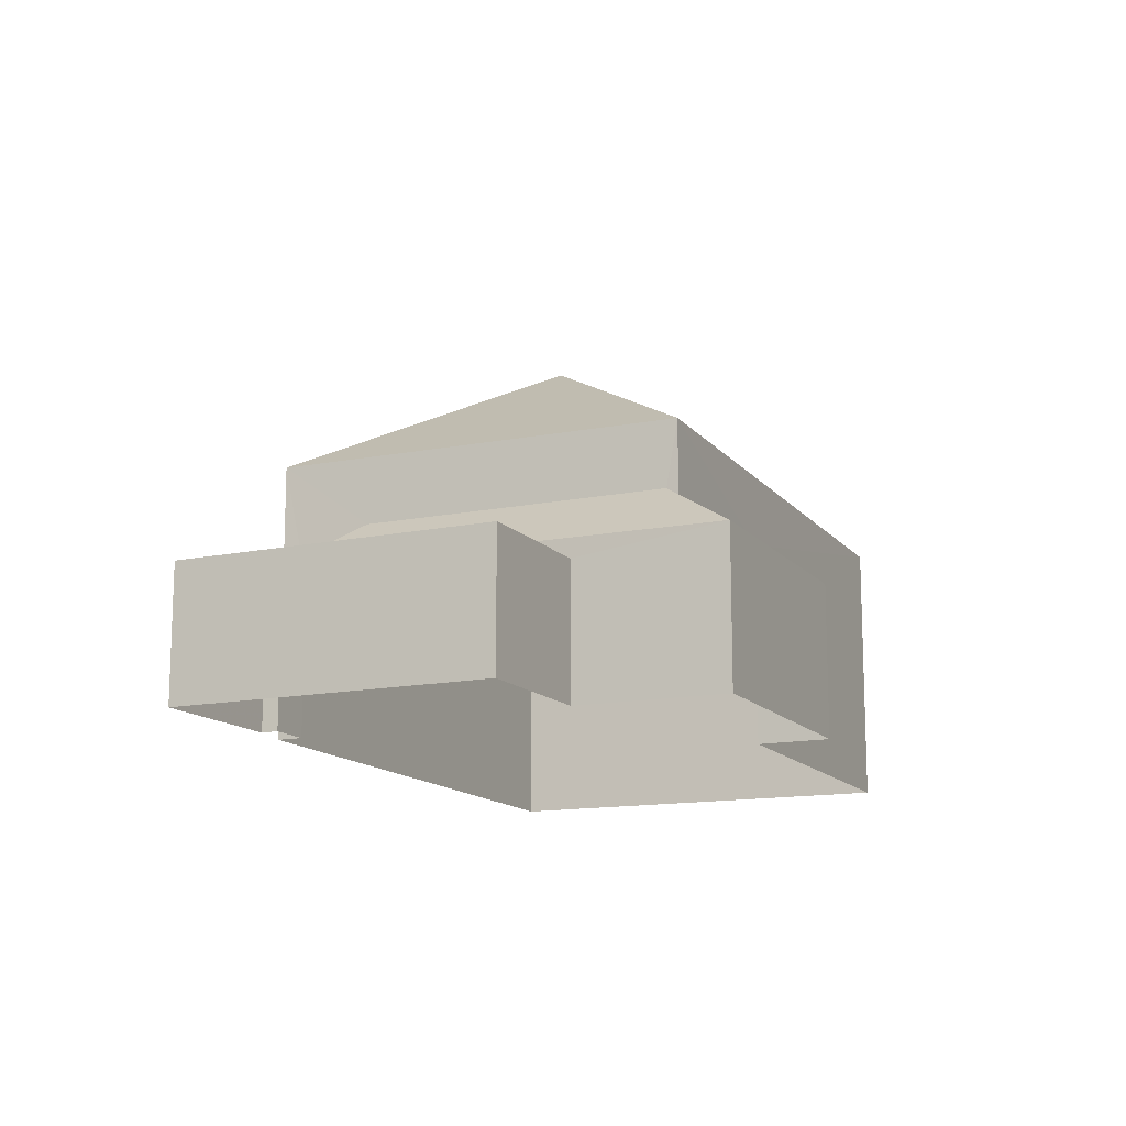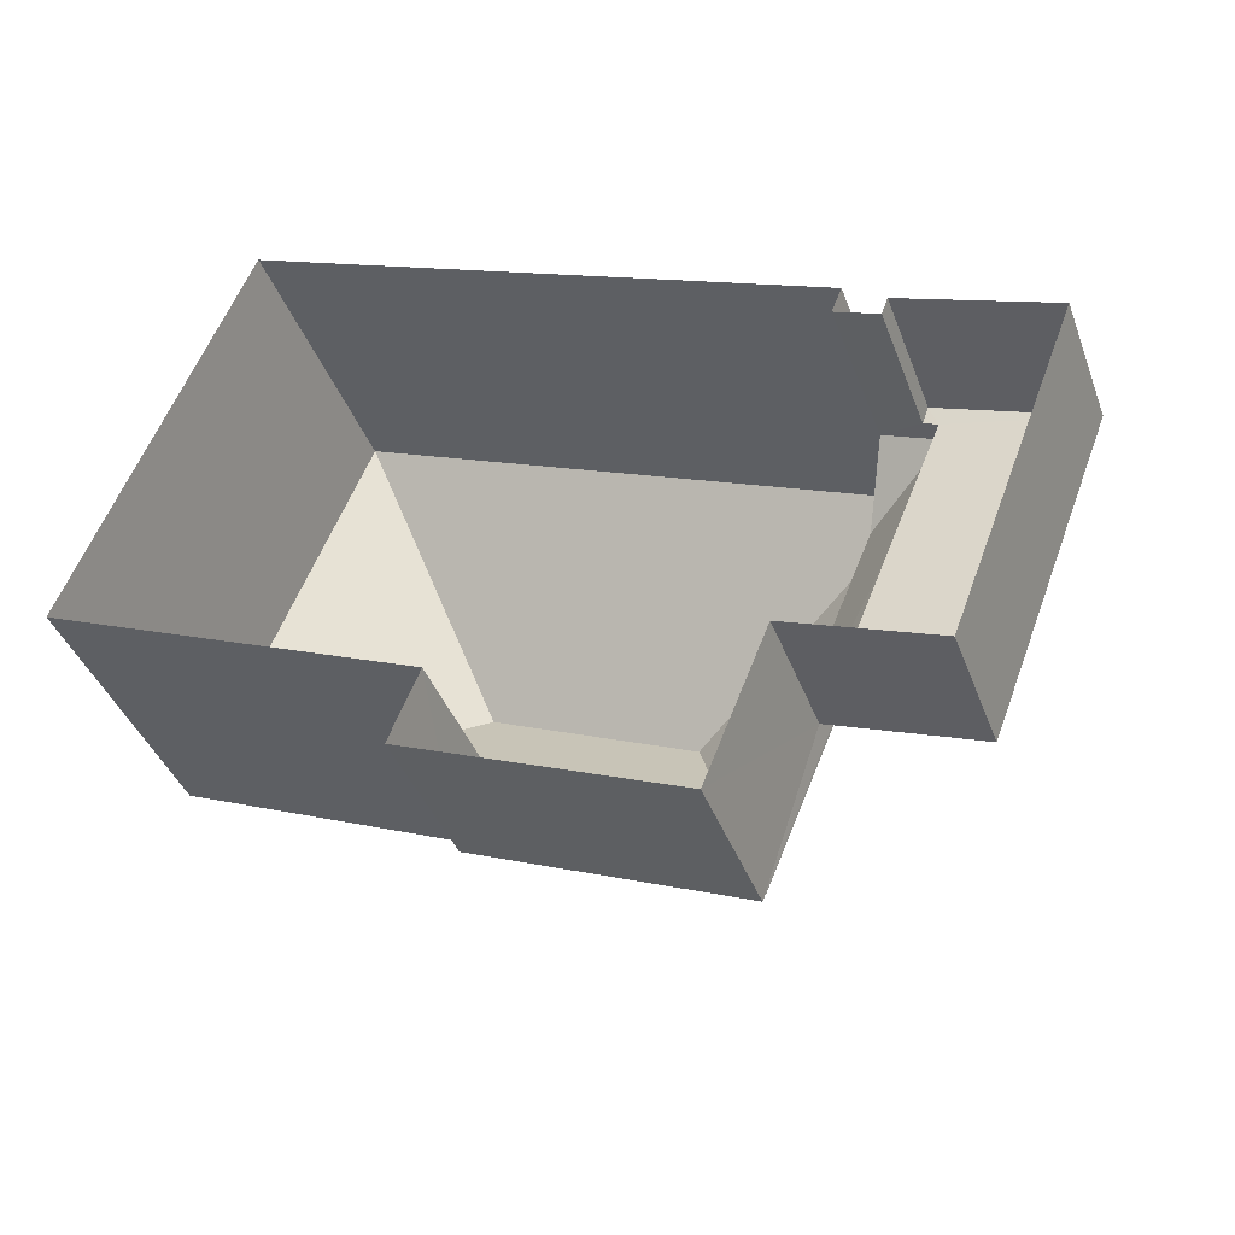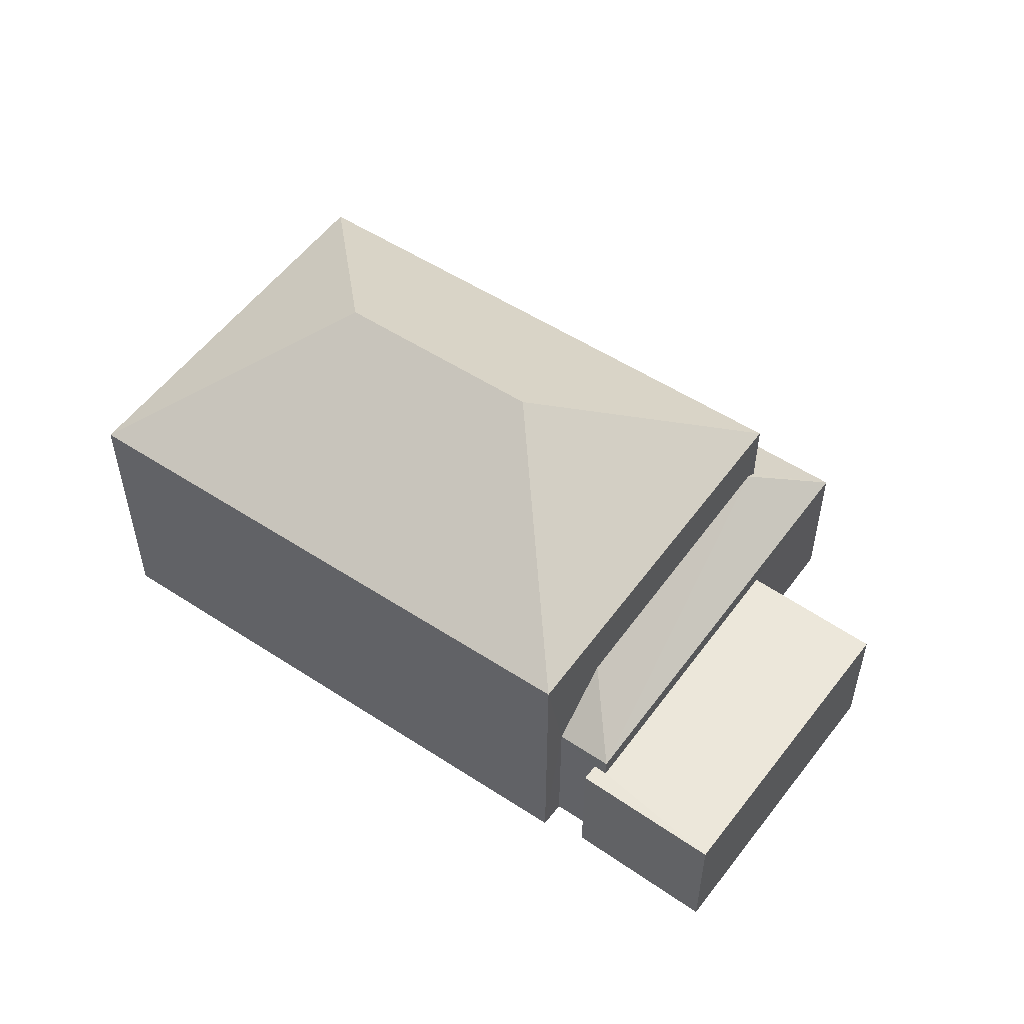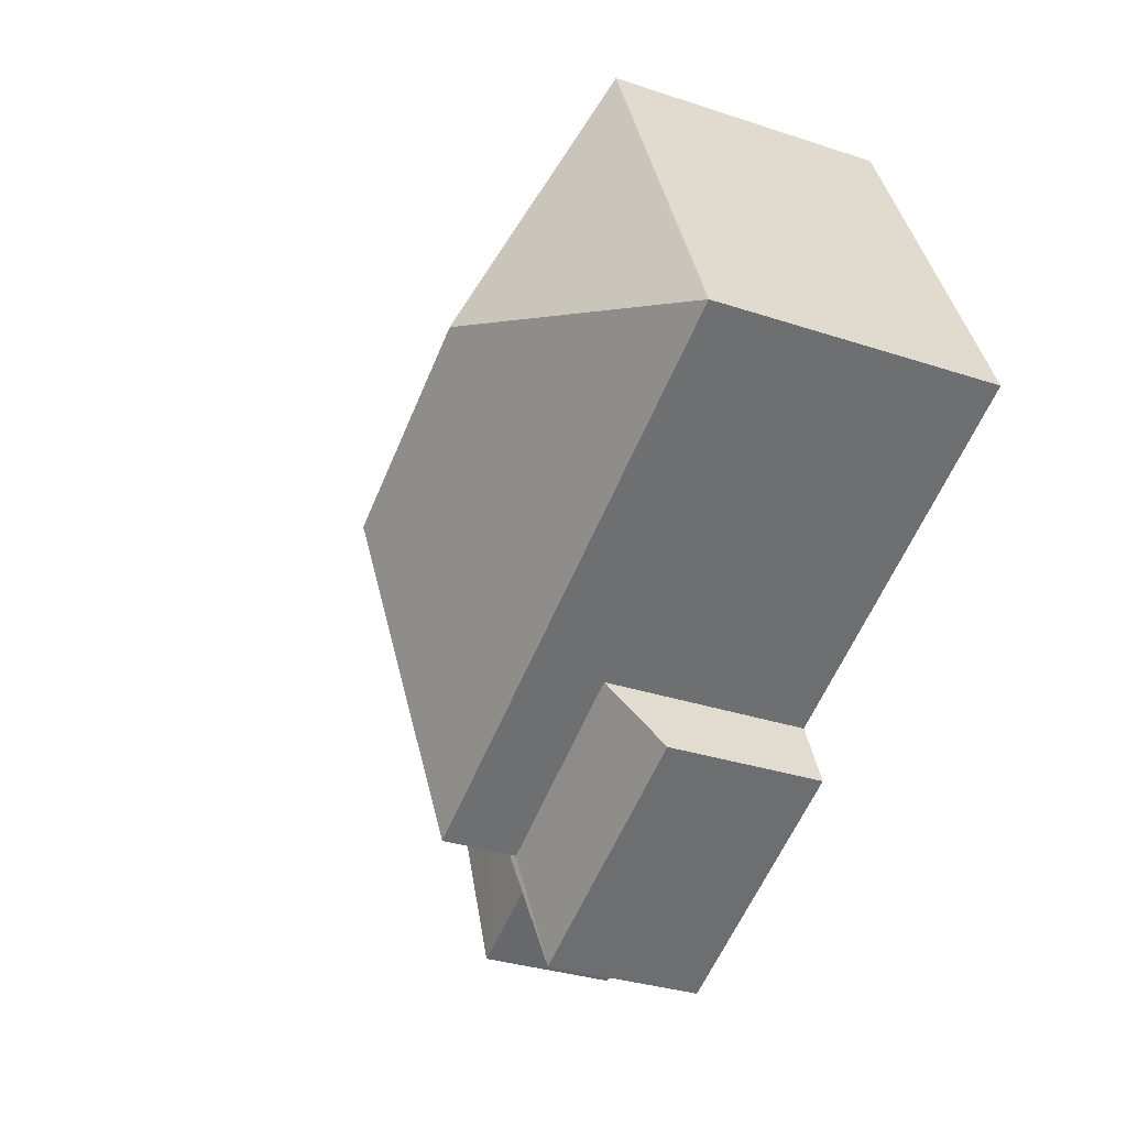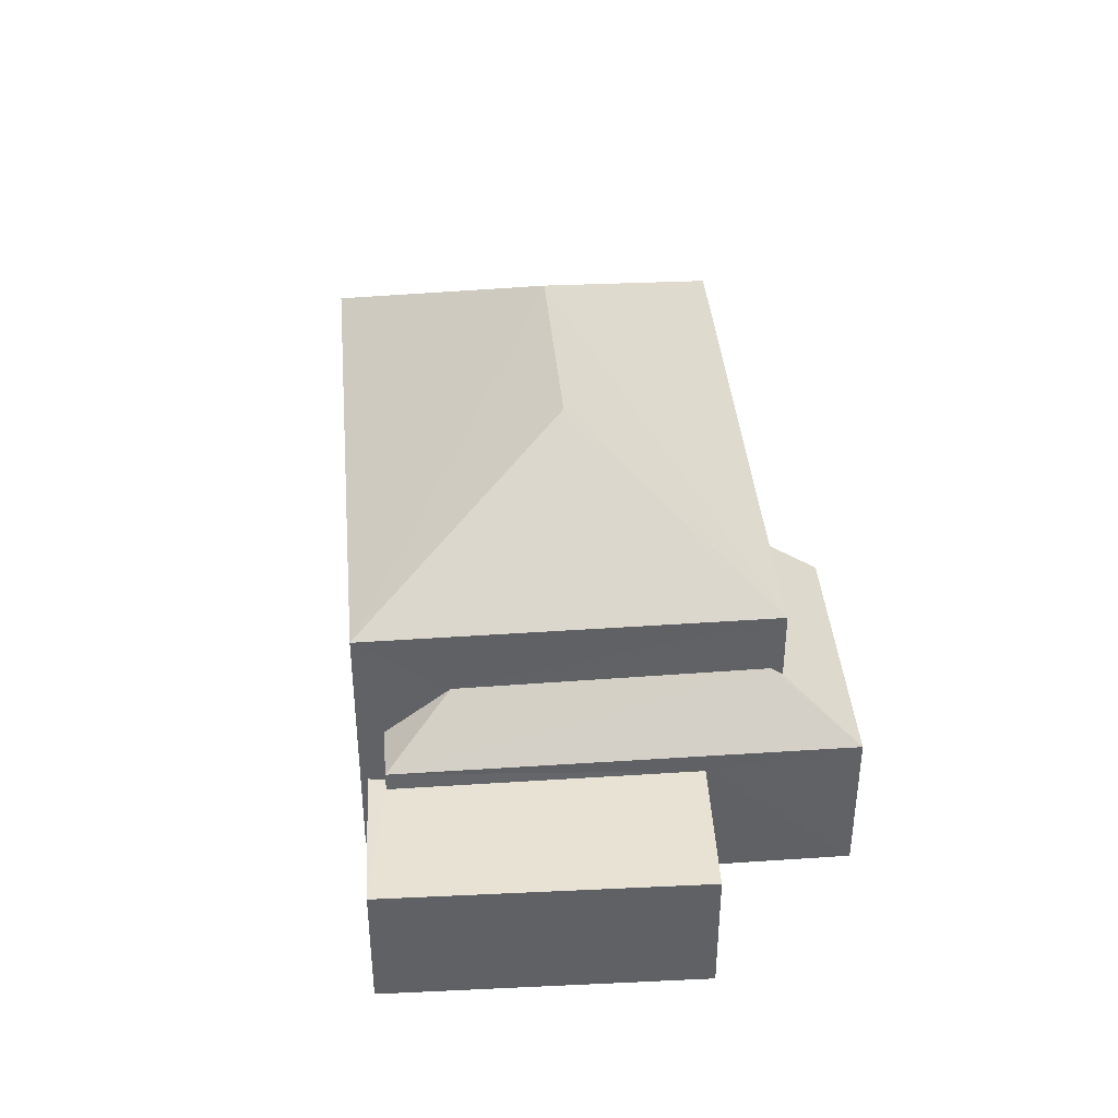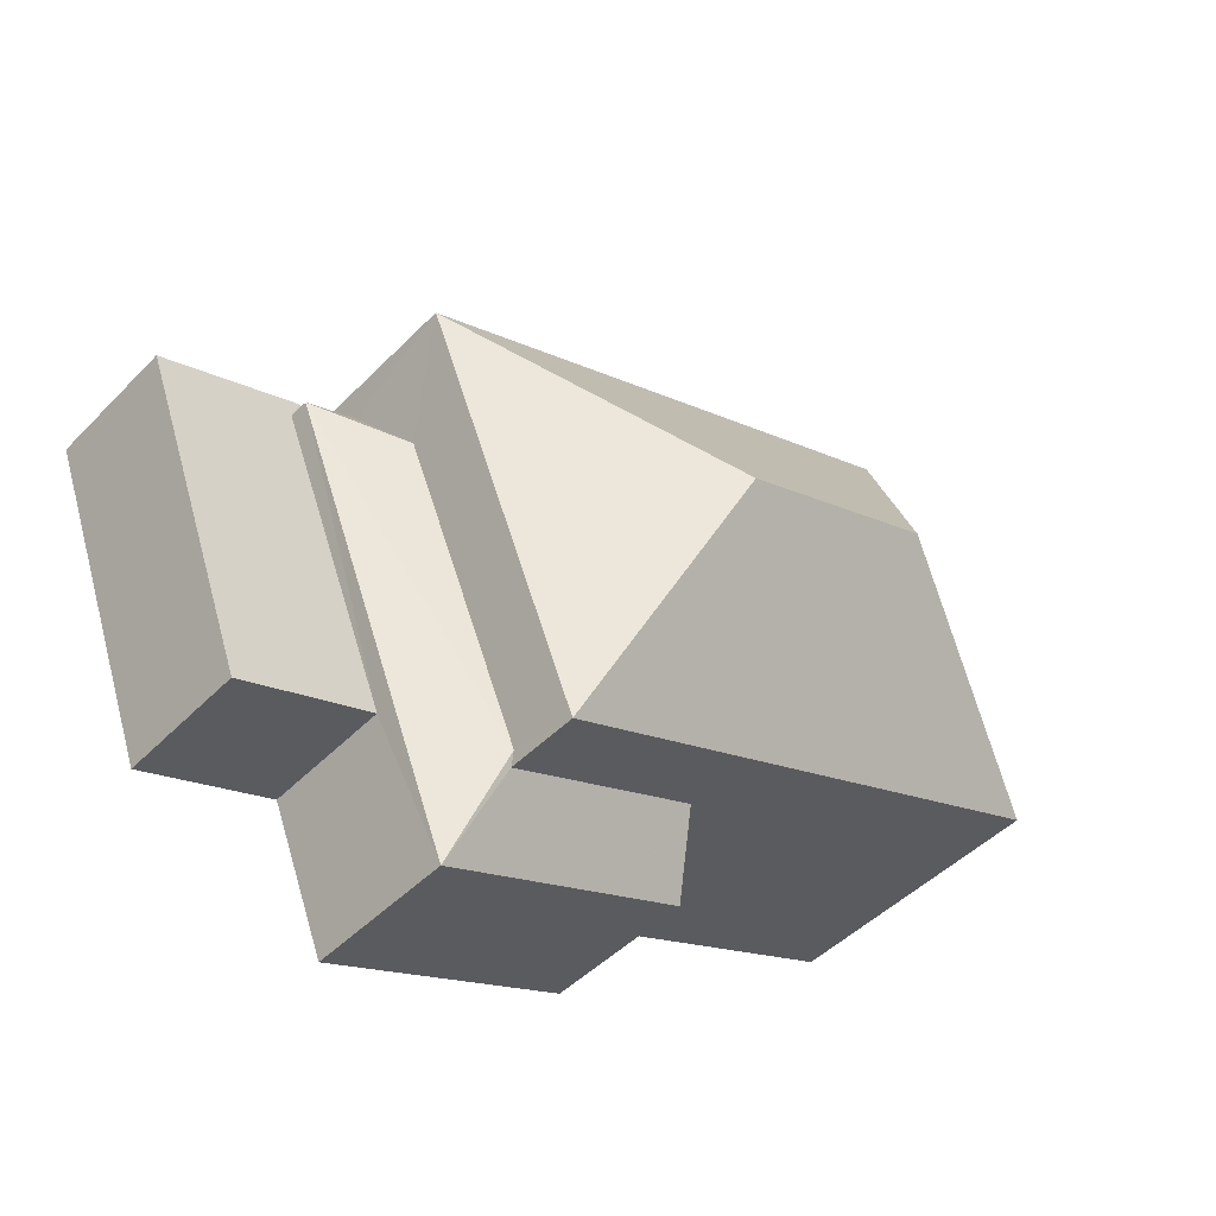
<metadata>
{"format":"obj","ext":"obj","renderer":"f3d","projection":"perspective","resolution":1024,"background":"white","views":[{"elev":-13.6,"azim":-43.6,"up":"+Z"},{"elev":-39.6,"azim":-160.7,"up":"+Y"},{"elev":53.2,"azim":-122.3,"up":"+Z"},{"elev":-33.2,"azim":65.5,"up":"+Y"},{"elev":39.7,"azim":-72.3,"up":"+Z"},{"elev":-47.5,"azim":-41.5,"up":"+Y"}]}
</metadata>
<code>
v -2.251e+05 -1.284e+05 12.71
v -2.251e+05 -1.284e+05 12.71
v -2.251e+05 -1.284e+05 12.71
v -2.251e+05 -1.284e+05 12.71
v -2.251e+05 -1.284e+05 12.71
v -2.251e+05 -1.284e+05 12.71
v -2.251e+05 -1.284e+05 12.71
v -2.251e+05 -1.284e+05 12.71
v -2.251e+05 -1.284e+05 12.71
v -2.251e+05 -1.284e+05 12.71
v -2.251e+05 -1.284e+05 12.71
v -2.251e+05 -1.284e+05 12.71
v -2.251e+05 -1.284e+05 20.88
v -2.251e+05 -1.284e+05 18.34
v -2.251e+05 -1.284e+05 18.34
v -2.251e+05 -1.284e+05 20.88
v -2.251e+05 -1.284e+05 15.47
v -2.251e+05 -1.284e+05 15.47
v -2.251e+05 -1.284e+05 15.47
v -2.251e+05 -1.284e+05 15.47
v -2.251e+05 -1.284e+05 15.47
v -2.251e+05 -1.284e+05 15.47
v -2.251e+05 -1.284e+05 18.34
v -2.251e+05 -1.284e+05 18.34
v -2.251e+05 -1.284e+05 15.87
v -2.251e+05 -1.284e+05 16.82
v -2.251e+05 -1.284e+05 15.87
v -2.251e+05 -1.284e+05 16.98
v -2.251e+05 -1.284e+05 16.84
v -2.251e+05 -1.284e+05 16.94
v -2.251e+05 -1.284e+05 15.87
v -2.251e+05 -1.284e+05 15.87
f 1 2 3
f 4 3 5
f 2 6 7
f 8 9 10
f 8 10 11
f 12 2 7
f 11 10 12
f 10 5 12
f 3 2 5
f 5 2 12
f 13 14 15
f 13 16 14
f 17 18 19
f 19 18 20
f 17 21 18
f 20 18 22
f 13 15 23
f 13 23 24
f 16 13 24
f 14 16 24
f 25 26 27
f 27 26 28
f 29 26 25
f 30 31 32
f 32 28 30
f 32 27 28
f 19 9 8
f 19 20 9
f 21 17 11
f 12 21 11
f 17 8 11
f 17 19 8
f 27 7 6
f 25 27 6
f 5 22 31
f 31 22 32
f 5 10 22
f 32 22 18
f 2 25 6
f 2 29 25
f 24 4 31
f 4 5 31
f 14 24 30
f 26 14 28
f 28 14 30
f 30 24 31
f 2 1 29
f 1 15 29
f 29 14 26
f 29 15 14
f 22 9 20
f 22 10 9
f 23 3 4
f 24 23 4
f 23 1 3
f 23 15 1
f 12 7 21
f 7 27 21
f 21 32 18
f 21 27 32

</code>
